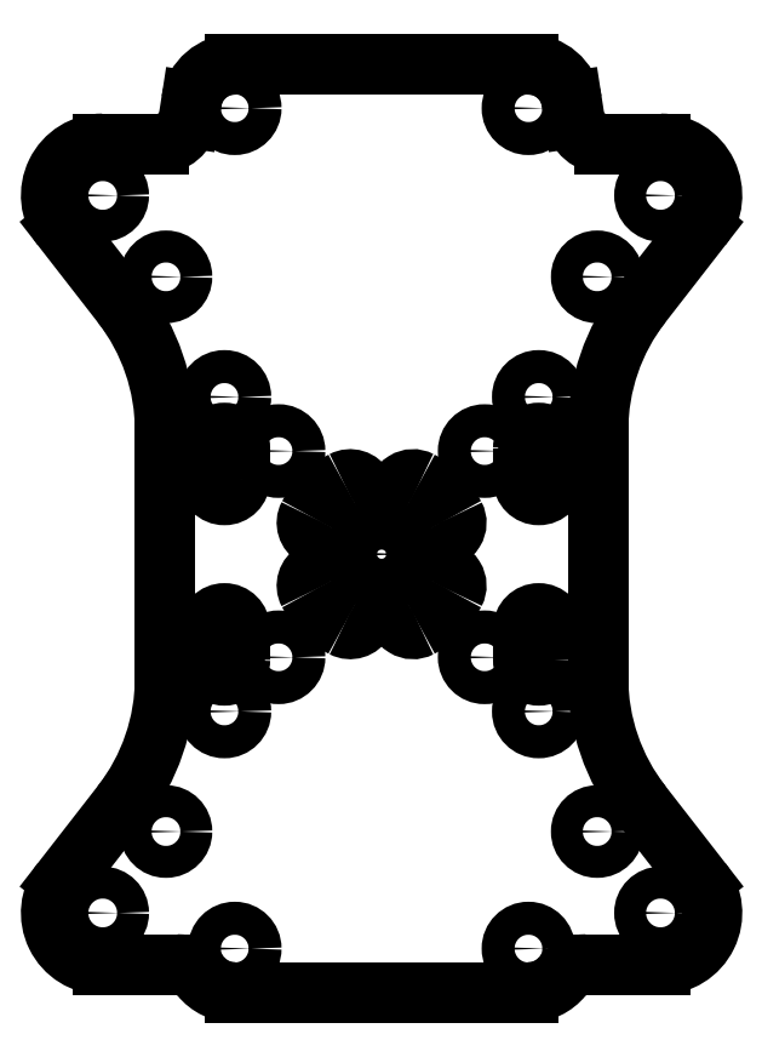
<metadata>
{"format":"dxf","ext":"dxf","renderer":"ezdxf+matplotlib","layout":"modelspace","background":"white","min_lineweight":24,"dpi":150}
</metadata>
<code>
0
SECTION
2
ENTITIES
0
LWPOLYLINE
8
0
90
4
70
1
43
0
10
13.75
20
10.25
10
13.75
20
7.25
42
1
10
16.75
20
7.25
10
16.75
20
10.25
42
1
0
LWPOLYLINE
8
0
90
4
70
1
43
0
10
-13.75
20
7.25
10
-13.75
20
10.25
42
1
10
-16.75
20
10.25
10
-16.75
20
7.25
42
1
0
LWPOLYLINE
8
0
90
4
70
1
43
0
10
16.75
20
-10.25
10
16.75
20
-7.25
42
1
10
13.75
20
-7.25
10
13.75
20
-10.25
42
1
0
LWPOLYLINE
8
0
90
4
70
1
43
0
10
-13.75
20
-10.25
10
-13.75
20
-7.25
42
1
10
-16.75
20
-7.25
10
-16.75
20
-10.25
42
1
0
ARC
8
0
10
-3.047
20
-5.742
30
0
40
1.5
210
0
220
0
230
1
50
-118
51
62.05
0
ARC
8
0
10
1.443e-14
20
1.221e-14
30
0
40
8
210
0
220
0
230
1
50
208
51
242
0
ARC
8
0
10
-5.742
20
-3.047
30
0
40
1.5
210
0
220
-0
230
1
50
27.95
51
208
0
ARC
8
0
10
1.443e-14
20
1.221e-14
30
0
40
5
210
0
220
0
230
1
50
208
51
242
0
ARC
8
0
10
5.742
20
-3.047
30
0
40
1.5
210
0
220
0
230
1
50
-27.95
51
152
0
ARC
8
0
10
1.443e-14
20
1.221e-14
30
0
40
8
210
0
220
0
230
1
50
298
51
332
0
ARC
8
0
10
3.047
20
-5.742
30
0
40
1.5
210
0
220
0
230
1
50
118
51
298
0
ARC
8
0
10
1.443e-14
20
1.221e-14
30
0
40
5
210
-0
220
0
230
1
50
298
51
332
0
ARC
8
0
10
-5.742
20
3.047
30
0
40
1.5
210
0
220
0
230
1
50
152
51
332
0
ARC
8
0
10
1.443e-14
20
1.221e-14
30
0
40
8
210
0
220
0
230
1
50
118
51
152
0
ARC
8
0
10
-3.047
20
5.742
30
0
40
1.5
210
-0
220
0
230
1
50
-62.05
51
118
0
ARC
8
0
10
1.443e-14
20
1.221e-14
30
0
40
5
210
0
220
0
230
1
50
118
51
152
0
ARC
8
0
10
1.443e-14
20
1.221e-14
30
0
40
8
210
0
220
-0
230
1
50
27.95
51
62.05
0
ARC
8
0
10
5.742
20
3.047
30
0
40
1.5
210
0
220
0
230
1
50
-152
51
27.95
0
ARC
8
0
10
1.443e-14
20
1.221e-14
30
0
40
5
210
0
220
-0
230
1
50
27.95
51
62.05
0
ARC
8
0
10
3.047
20
5.742
30
0
40
1.5
210
0
220
-0
230
1
50
62.05
51
242
0
CIRCLE
8
0
10
1.443e-14
20
1.221e-14
30
0
40
2.5
210
0
220
0
230
1
0
CIRCLE
8
0
10
-14.25
20
43.25
30
0
40
1.6
210
0
220
-0
230
1
0
ARC
8
0
10
-14.25
20
-38.25
30
0
40
4.25
210
0
220
0
230
1
50
218.8
51
270
0
LINE
8
0
10
-14.25
20
-42.5
30
0
11
14.25
21
-42.5
31
0
0
ARC
8
0
10
14.25
20
-38.25
30
0
40
4.25
210
-0
220
0
230
1
50
270
51
321.2
0
ARC
8
0
10
19.9
20
-42.79
30
0
40
3
210
0
220
-0
230
1
50
90
51
141.2
0
LINE
8
0
10
19.9
20
-39.79
30
0
11
27.06
21
-39.79
31
0
0
ARC
8
0
10
27.06
20
-34.79
30
0
40
5
210
-0
220
0
230
1
50
-90
51
37.87
0
LINE
8
0
10
31.01
20
-31.72
30
0
11
25.21
21
-24.27
31
0
0
ARC
8
0
10
41
20
-11.99
30
0
40
20
210
0
220
0
230
1
50
180
51
217.9
0
LINE
8
0
10
21
20
-11.99
30
0
11
21
21
-4.989e-08
31
0
0
LINE
8
0
10
21
20
-4.989e-08
30
0
11
21
21
11.99
31
0
0
ARC
8
0
10
41
20
11.99
30
0
40
20
210
0
220
0
230
1
50
142.1
51
180
0
LINE
8
0
10
25.21
20
24.27
30
0
11
31.01
21
31.72
31
0
0
ARC
8
0
10
27.06
20
34.79
30
0
40
5
210
-0
220
0
230
1
50
-37.87
51
90
0
LINE
8
0
10
27.06
20
39.79
30
0
11
21.66
21
39.79
31
0
0
ARC
8
0
10
21.66
20
42.79
30
0
40
3
210
0
220
0
230
1
50
188.8
51
270
0
LINE
8
0
10
18.69
20
42.33
30
0
11
18.45
21
43.9
31
0
0
ARC
8
0
10
14.25
20
43.25
30
0
40
4.25
210
0
220
-0
230
1
50
8.775
51
90.1
0
LINE
8
0
10
14.24
20
47.5
30
0
11
-14.25
21
47.5
31
0
0
ARC
8
0
10
-14.25
20
43.25
30
0
40
4.25
210
0
220
-0
230
1
50
90
51
171.2
0
LINE
8
0
10
-18.45
20
43.9
30
0
11
-18.69
21
42.33
31
0
0
ARC
8
0
10
-21.66
20
42.79
30
0
40
3
210
0
220
0
230
1
50
270
51
351.2
0
LINE
8
0
10
-21.66
20
39.79
30
0
11
-27.06
21
39.79
31
0
0
ARC
8
0
10
-27.06
20
34.79
30
0
40
5
210
0
220
-0
230
1
50
90
51
217.9
0
LINE
8
0
10
-31.01
20
31.72
30
0
11
-25.21
21
24.27
31
0
0
ARC
8
0
10
-41
20
11.99
30
0
40
20
210
0
220
0
230
1
50
0
51
37.87
0
LINE
8
0
10
-21
20
11.99
30
0
11
-21
21
-4.989e-08
31
0
0
LINE
8
0
10
-21
20
-4.989e-08
30
0
11
-21
21
-11.99
31
0
0
ARC
8
0
10
-41
20
-11.99
30
0
40
20
210
0
220
0
230
1
50
-37.87
51
0
0
LINE
8
0
10
-25.21
20
-24.27
30
0
11
-31.01
21
-31.72
31
0
0
ARC
8
0
10
-27.06
20
-34.79
30
0
40
5
210
0
220
0
230
1
50
142.1
51
270
0
LINE
8
0
10
-27.06
20
-39.79
30
0
11
-19.9
21
-39.79
31
0
0
ARC
8
0
10
-19.9
20
-42.79
30
0
40
3
210
0
220
-0
230
1
50
38.79
51
90
0
CIRCLE
8
0
10
-15.25
20
15.25
30
0
40
1.6
210
0
220
-0
230
1
0
CIRCLE
8
0
10
-15.25
20
-15.25
30
0
40
1.6
210
0
220
-0
230
1
0
CIRCLE
8
0
10
15.25
20
-15.25
30
0
40
1.6
210
0
220
-0
230
1
0
CIRCLE
8
0
10
15.25
20
15.25
30
0
40
1.6
210
0
220
-0
230
1
0
CIRCLE
8
0
10
-10
20
10
30
0
40
1.6
210
0
220
-0
230
1
0
CIRCLE
8
0
10
-10
20
-10
30
0
40
1.6
210
0
220
-0
230
1
0
CIRCLE
8
0
10
10
20
-10
30
0
40
1.6
210
0
220
-0
230
1
0
CIRCLE
8
0
10
10
20
10
30
0
40
1.6
210
0
220
-0
230
1
0
CIRCLE
8
0
10
14.25
20
43.25
30
0
40
1.6
210
0
220
-0
230
1
0
CIRCLE
8
0
10
-14.25
20
-38.25
30
0
40
1.6
210
0
220
-0
230
1
0
CIRCLE
8
0
10
14.25
20
-38.25
30
0
40
1.6
210
0
220
-0
230
1
0
CIRCLE
8
0
10
27.06
20
-34.79
30
0
40
1.55
210
0
220
-0
230
1
0
CIRCLE
8
0
10
-27.06
20
-34.79
30
0
40
1.55
210
0
220
-0
230
1
0
CIRCLE
8
0
10
27.06
20
34.79
30
0
40
1.55
210
0
220
-0
230
1
0
CIRCLE
8
0
10
-27.06
20
34.79
30
0
40
1.55
210
0
220
-0
230
1
0
CIRCLE
8
0
10
20.92
20
-26.9
30
0
40
1.55
210
0
220
-0
230
1
0
CIRCLE
8
0
10
-20.92
20
-26.9
30
0
40
1.55
210
0
220
-0
230
1
0
CIRCLE
8
0
10
-20.92
20
26.9
30
0
40
1.55
210
0
220
-0
230
1
0
CIRCLE
8
0
10
20.92
20
26.9
30
0
40
1.55
210
0
220
-0
230
1
0
ENDSEC
0
EOF

</code>
